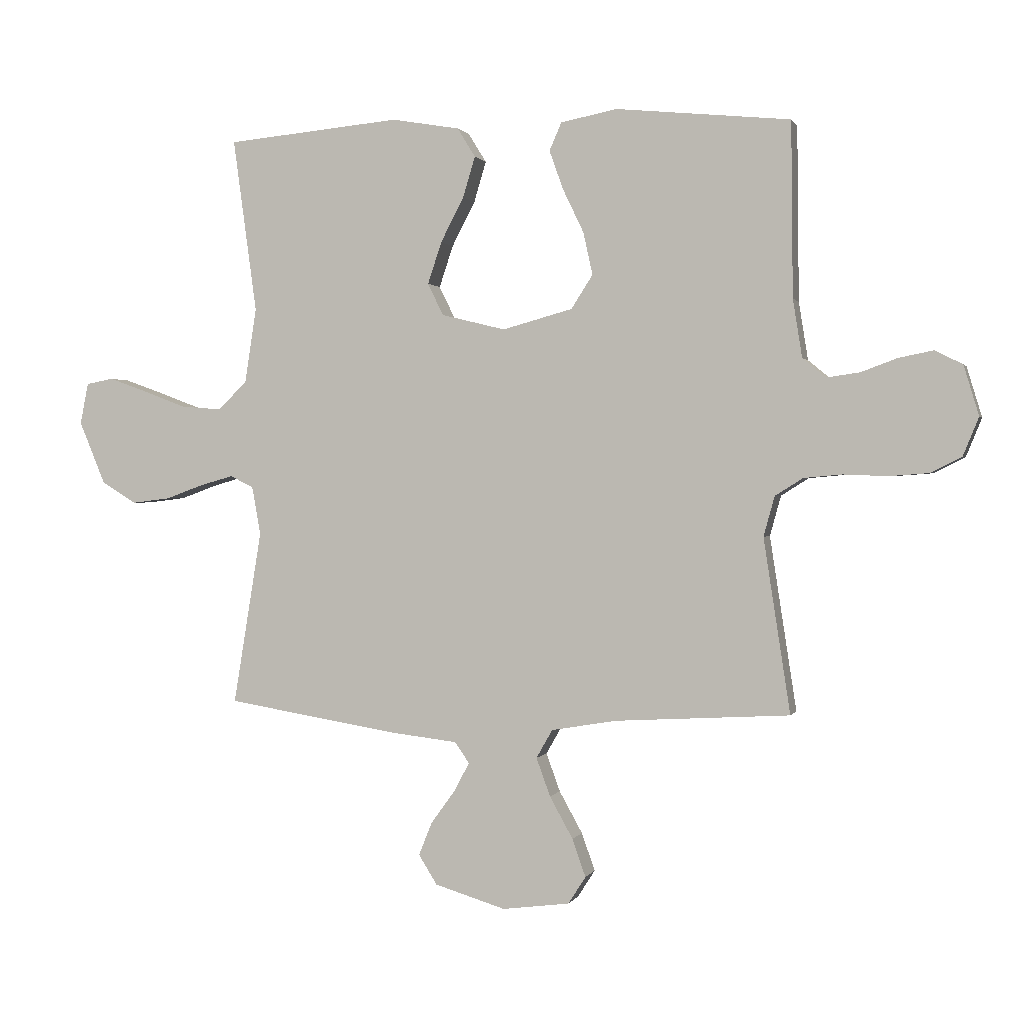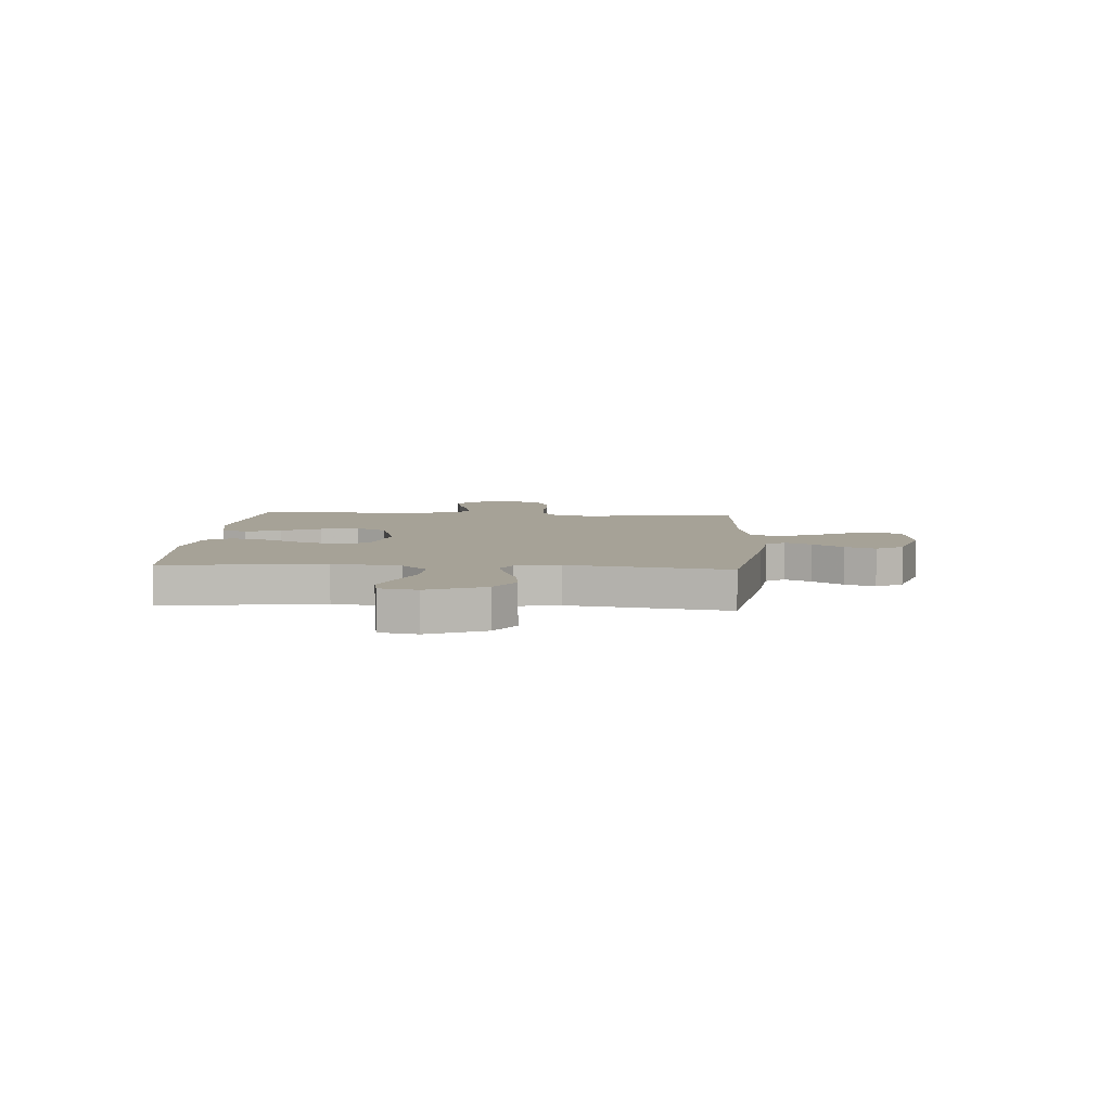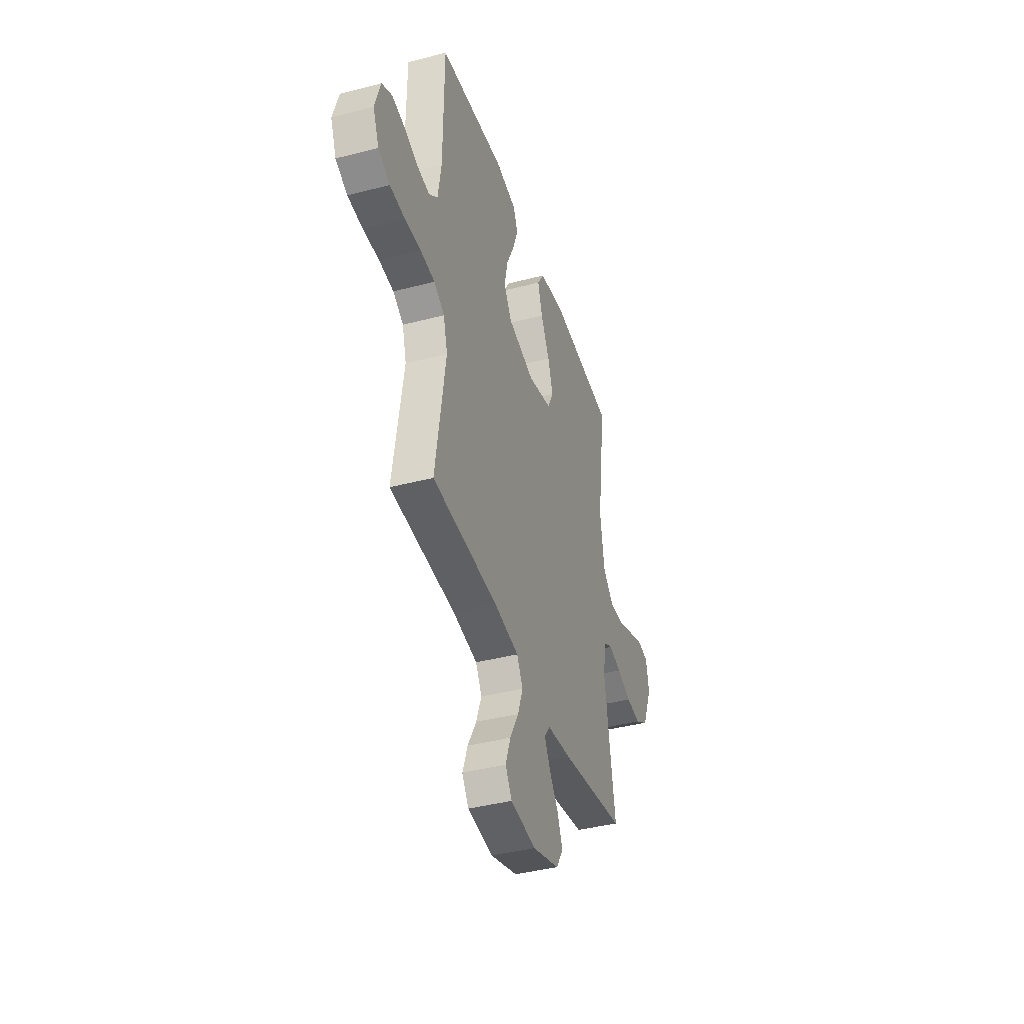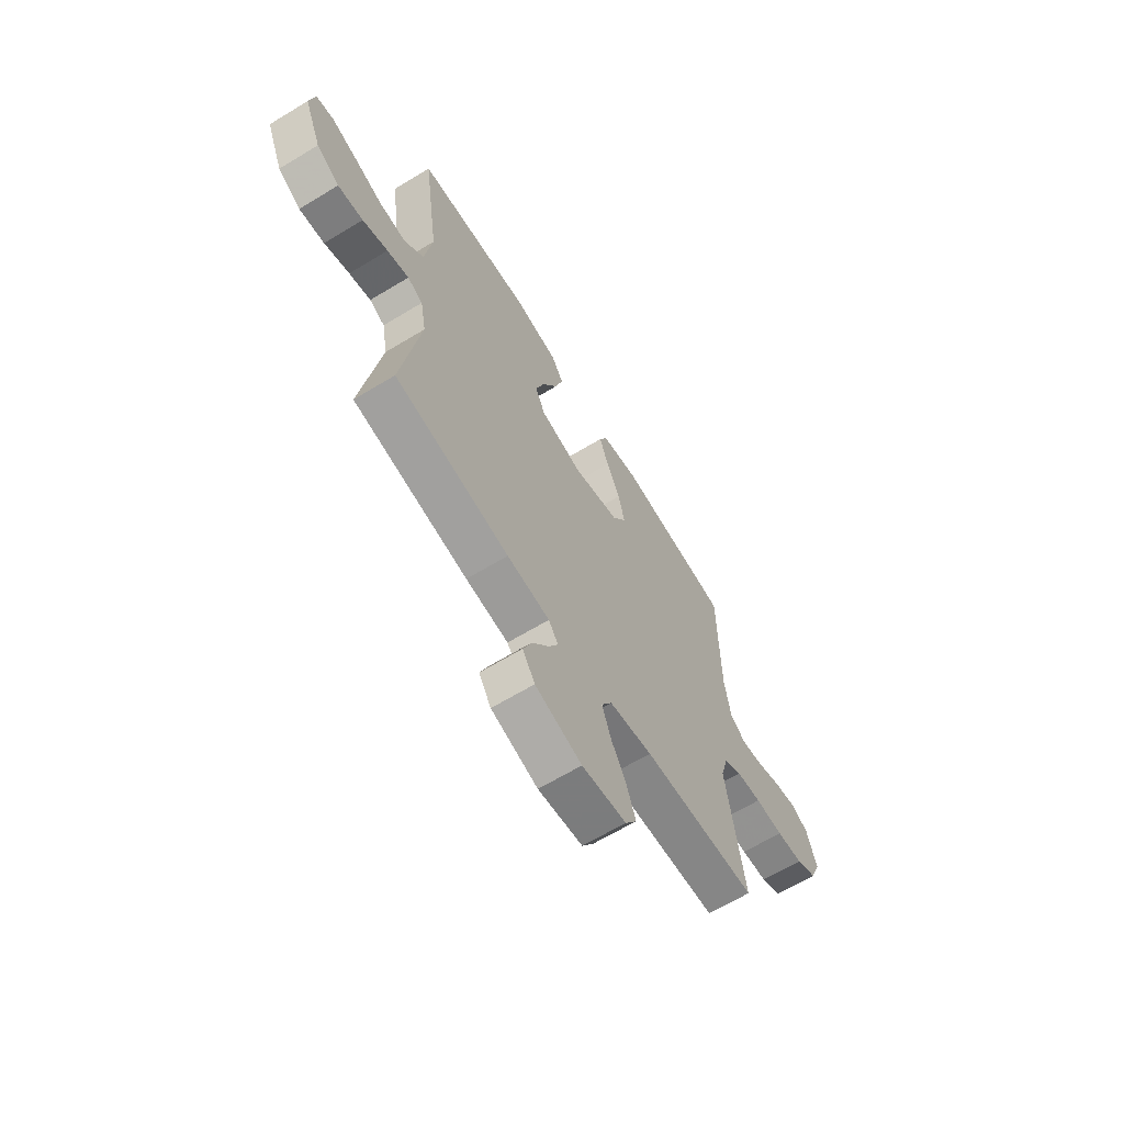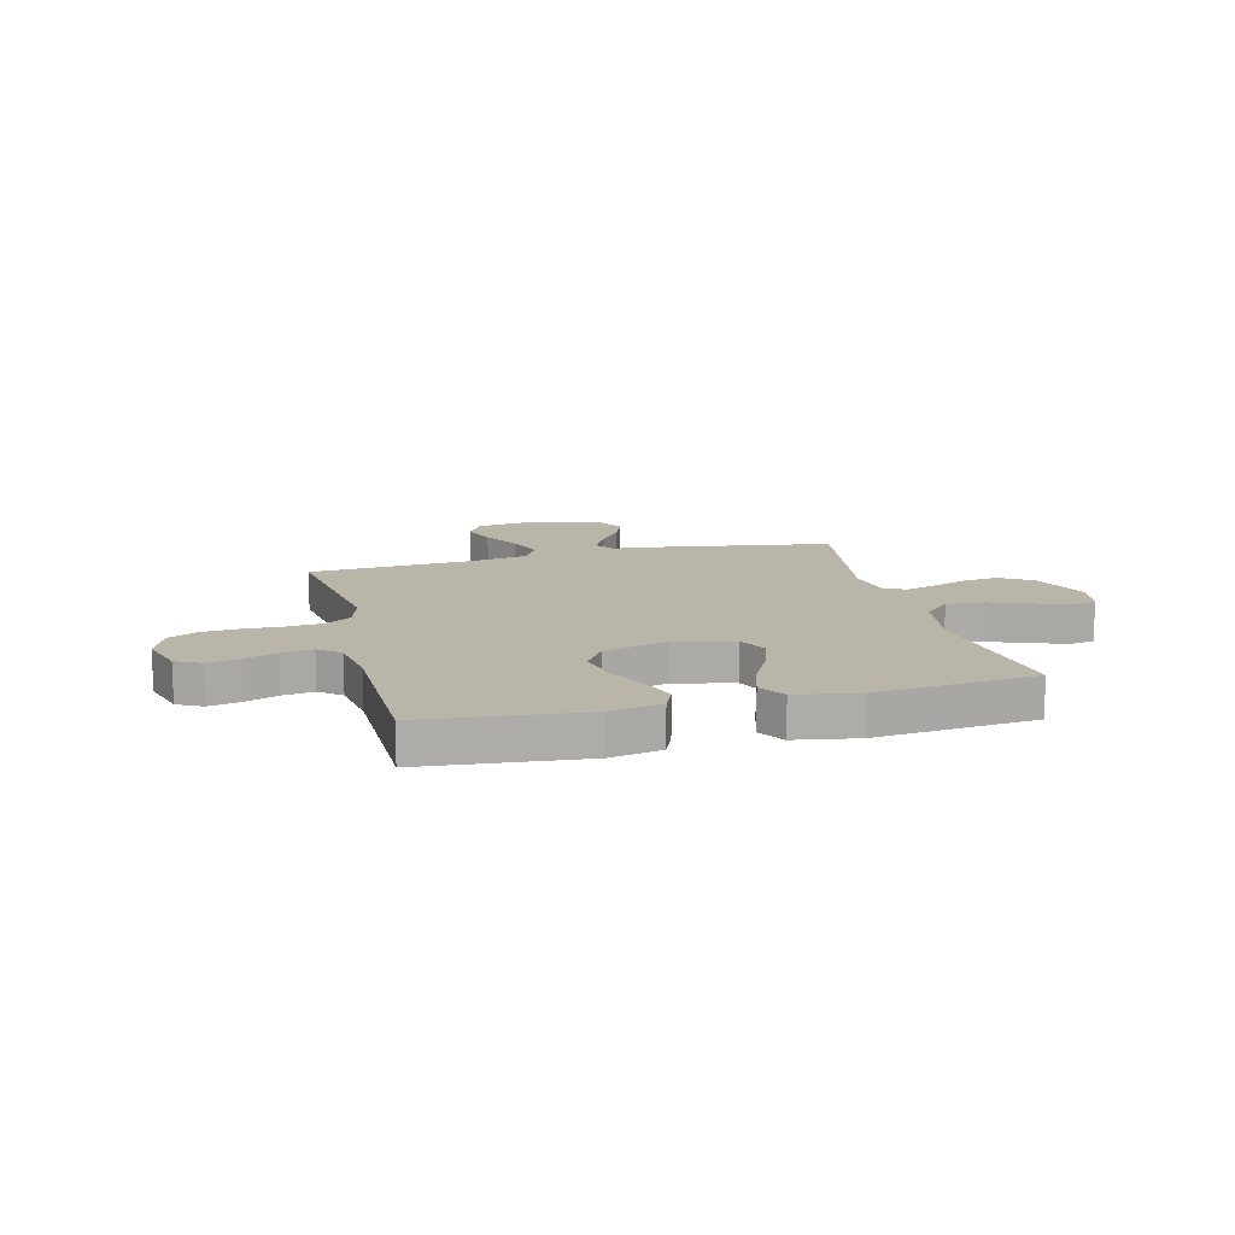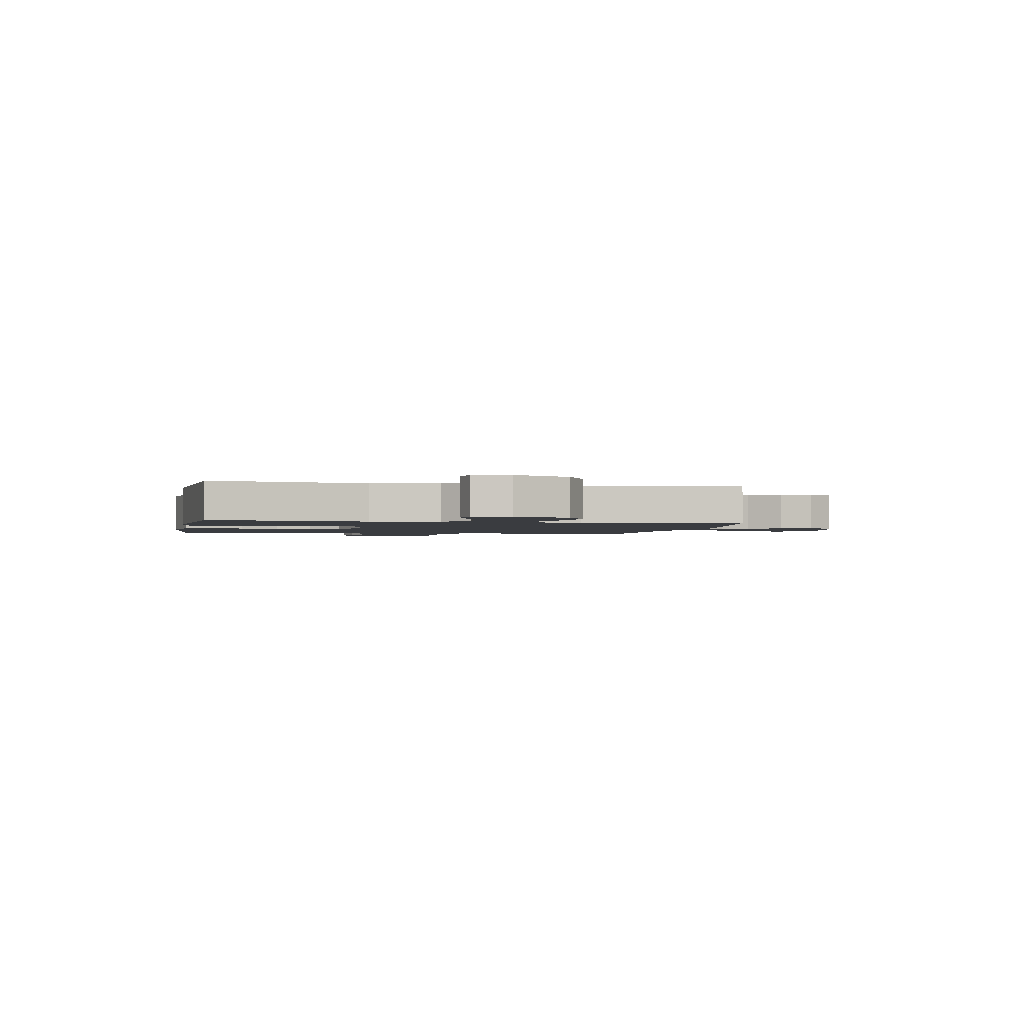
<metadata>
{"format":"obj","ext":"obj","renderer":"f3d","projection":"perspective","resolution":1024,"background":"white","views":[{"elev":0.7,"azim":-164.8,"up":"+Z"},{"elev":6.4,"azim":93.7,"up":"+Y"},{"elev":-40.2,"azim":-72.2,"up":"+Z"},{"elev":-64.7,"azim":121.4,"up":"+Z"},{"elev":13.7,"azim":-14.3,"up":"+Y"},{"elev":-1.9,"azim":78.6,"up":"+Y"}]}
</metadata>
<code>
v -0.5 0.07 0.5
v -0.2 0.07 0.53
v -0.103 0.07 0.511
v -0.082 0.07 0.463
v -0.106 0.07 0.396
v -0.142 0.07 0.321
v -0.158 0.07 0.248
v -0.121 0.07 0.19
v 0 0.07 0.157
v 0.11 0.07 0.184
v 0.137 0.07 0.239
v 0.113 0.07 0.311
v 0.073 0.07 0.388
v 0.052 0.07 0.458
v 0.083 0.07 0.508
v 0.2 0.07 0.528
v 0.5 0.07 0.5
v 0.459 0.07 0.2
v 0.479 0.07 0.071
v 0.529 0.07 0.023
v 0.598 0.07 0.028
v 0.672 0.07 0.056
v 0.739 0.07 0.08
v 0.786 0.07 0.071
v 0.8 0.07 0
v 0.755 0.07 -0.108
v 0.695 0.07 -0.145
v 0.629 0.07 -0.137
v 0.563 0.07 -0.113
v 0.506 0.07 -0.097
v 0.466 0.07 -0.117
v 0.451 0.07 -0.2
v 0.5 0.07 -0.5
v 0.2 0.07 -0.549
v 0.088 0.07 -0.562
v 0.063 0.07 -0.598
v 0.089 0.07 -0.647
v 0.131 0.07 -0.705
v 0.154 0.07 -0.762
v 0.122 0.07 -0.813
v 0 0.07 -0.85
v -0.116 0.07 -0.835
v -0.146 0.07 -0.788
v -0.123 0.07 -0.723
v -0.083 0.07 -0.651
v -0.059 0.07 -0.585
v -0.087 0.07 -0.536
v -0.2 0.07 -0.517
v -0.5 0.07 -0.5
v -0.454 0.07 -0.2
v -0.473 0.07 -0.131
v -0.521 0.07 -0.101
v -0.587 0.07 -0.095
v -0.661 0.07 -0.098
v -0.73 0.07 -0.093
v -0.784 0.07 -0.066
v -0.811 0.07 0
v -0.785 0.07 0.086
v -0.738 0.07 0.11
v -0.678 0.07 0.098
v -0.616 0.07 0.075
v -0.559 0.07 0.067
v -0.519 0.07 0.1
v -0.503 0.07 0.2
v -0.5 0 0.5
v -0.2 0 0.53
v -0.103 0 0.511
v -0.082 0 0.463
v -0.106 0 0.396
v -0.142 0 0.321
v -0.158 0 0.248
v -0.121 0 0.19
v 0 0 0.157
v 0.11 0 0.184
v 0.137 0 0.239
v 0.113 0 0.311
v 0.073 0 0.388
v 0.052 0 0.458
v 0.083 0 0.508
v 0.2 0 0.528
v 0.5 0 0.5
v 0.459 0 0.2
v 0.479 0 0.071
v 0.529 0 0.023
v 0.598 0 0.028
v 0.672 0 0.056
v 0.739 0 0.08
v 0.786 0 0.071
v 0.8 0 0
v 0.755 0 -0.108
v 0.695 0 -0.145
v 0.629 0 -0.137
v 0.563 0 -0.113
v 0.506 0 -0.097
v 0.466 0 -0.117
v 0.451 0 -0.2
v 0.5 0 -0.5
v 0.2 0 -0.549
v 0.088 0 -0.562
v 0.063 0 -0.598
v 0.089 0 -0.647
v 0.131 0 -0.705
v 0.154 0 -0.762
v 0.122 0 -0.813
v 0 0 -0.85
v -0.116 0 -0.835
v -0.146 0 -0.788
v -0.123 0 -0.723
v -0.083 0 -0.651
v -0.059 0 -0.585
v -0.087 0 -0.536
v -0.2 0 -0.517
v -0.5 0 -0.5
v -0.454 0 -0.2
v -0.473 0 -0.131
v -0.521 0 -0.101
v -0.587 0 -0.095
v -0.661 0 -0.098
v -0.73 0 -0.093
v -0.784 0 -0.066
v -0.811 0 0
v -0.785 0 0.086
v -0.738 0 0.11
v -0.678 0 0.098
v -0.616 0 0.075
v -0.559 0 0.067
v -0.519 0 0.1
v -0.503 0 0.2
f 58 59 60 61
f 58 61 62
f 57 58 62
f 56 57 62
f 53 54 55 56
f 52 53 56 62
f 51 52 62 63
f 48 49 50
f 47 48 50 51
f 42 43 44 45
f 42 45 46
f 41 42 46
f 40 41 46
f 37 38 39 40
f 36 37 40 46
f 35 36 46 47
f 32 33 34 35
f 31 32 35 47
f 26 27 28 29
f 26 29 30
f 25 26 30
f 24 25 30
f 21 22 23 24
f 21 24 30 31
f 15 16 17 18
f 15 18 19
f 12 13 14 15
f 11 12 15 19
f 10 11 19 20
f 3 4 5 6
f 3 6 7
f 64 1 2 3
f 64 3 7
f 63 64 7 8
f 51 63 8 9
f 20 21 31 47
f 20 47 51
f 9 10 20 51
f 125 124 123 122
f 126 125 122
f 126 122 121
f 126 121 120
f 120 119 118 117
f 126 120 117 116
f 127 126 116 115
f 114 113 112
f 115 114 112 111
f 109 108 107 106
f 110 109 106
f 110 106 105
f 110 105 104
f 104 103 102 101
f 110 104 101 100
f 111 110 100 99
f 99 98 97 96
f 111 99 96 95
f 93 92 91 90
f 94 93 90
f 94 90 89
f 94 89 88
f 88 87 86 85
f 95 94 88 85
f 82 81 80 79
f 83 82 79
f 79 78 77 76
f 83 79 76 75
f 84 83 75 74
f 70 69 68 67
f 71 70 67
f 67 66 65 128
f 71 67 128
f 72 71 128 127
f 73 72 127 115
f 111 95 85 84
f 115 111 84
f 115 84 74 73
f 1 65 66 2
f 2 66 67 3
f 3 67 68 4
f 4 68 69 5
f 5 69 70 6
f 6 70 71 7
f 7 71 72 8
f 8 72 73 9
f 9 73 74 10
f 10 74 75 11
f 11 75 76 12
f 12 76 77 13
f 13 77 78 14
f 14 78 79 15
f 15 79 80 16
f 16 80 81 17
f 17 81 82 18
f 18 82 83 19
f 19 83 84 20
f 20 84 85 21
f 21 85 86 22
f 22 86 87 23
f 23 87 88 24
f 24 88 89 25
f 25 89 90 26
f 26 90 91 27
f 27 91 92 28
f 28 92 93 29
f 29 93 94 30
f 30 94 95 31
f 31 95 96 32
f 32 96 97 33
f 33 97 98 34
f 34 98 99 35
f 35 99 100 36
f 36 100 101 37
f 37 101 102 38
f 38 102 103 39
f 39 103 104 40
f 40 104 105 41
f 41 105 106 42
f 42 106 107 43
f 43 107 108 44
f 44 108 109 45
f 45 109 110 46
f 46 110 111 47
f 47 111 112 48
f 48 112 113 49
f 49 113 114 50
f 50 114 115 51
f 51 115 116 52
f 52 116 117 53
f 53 117 118 54
f 54 118 119 55
f 55 119 120 56
f 56 120 121 57
f 57 121 122 58
f 58 122 123 59
f 59 123 124 60
f 60 124 125 61
f 61 125 126 62
f 62 126 127 63
f 63 127 128 64
f 64 128 65 1

</code>
